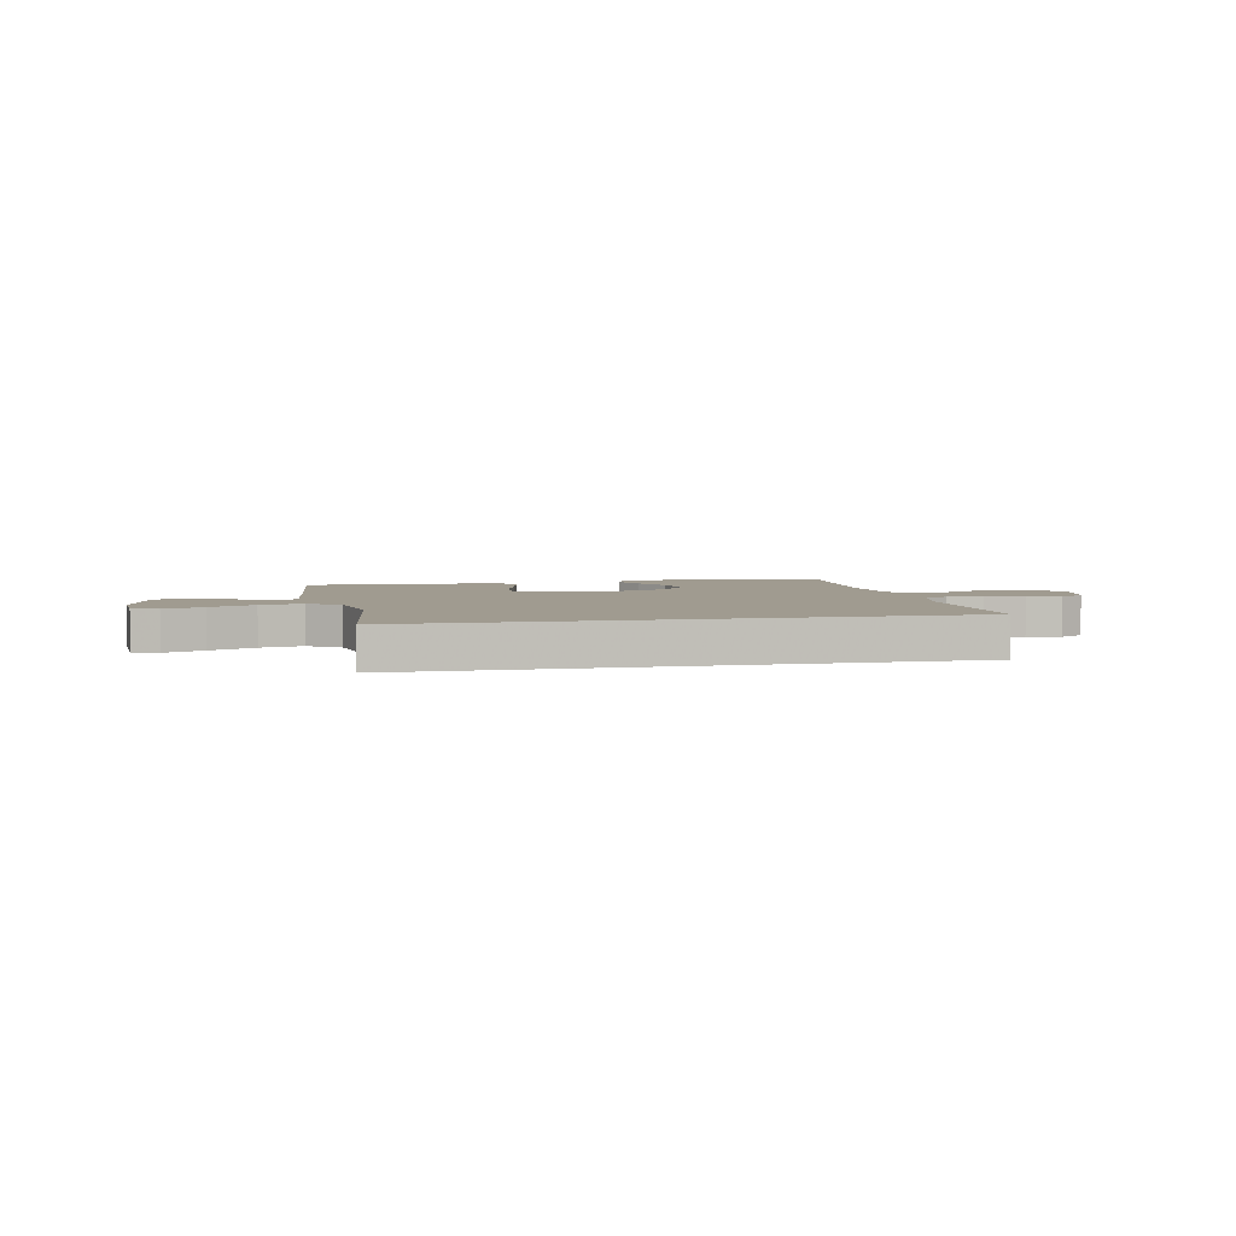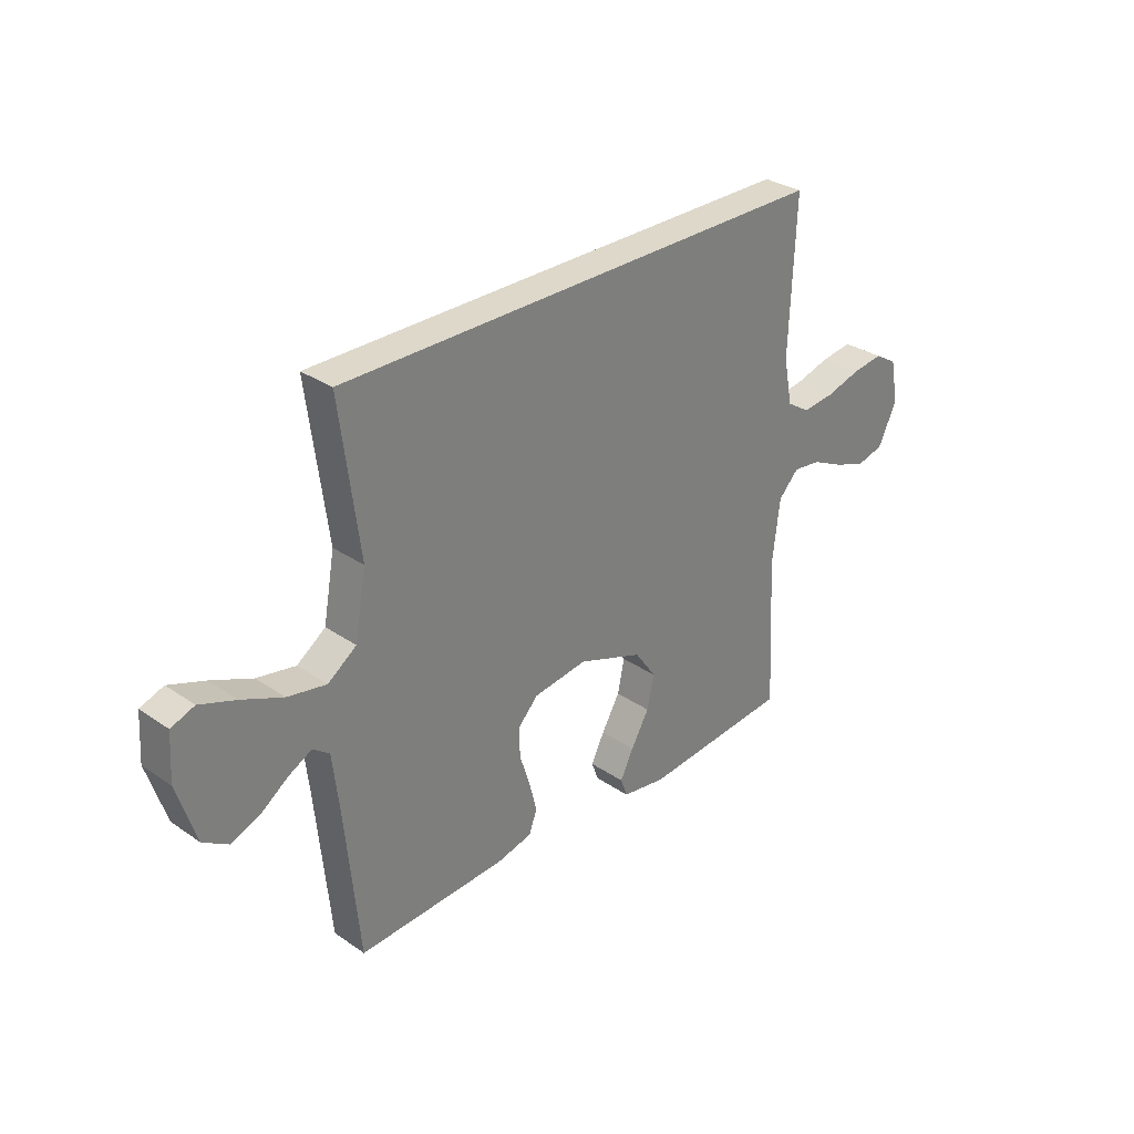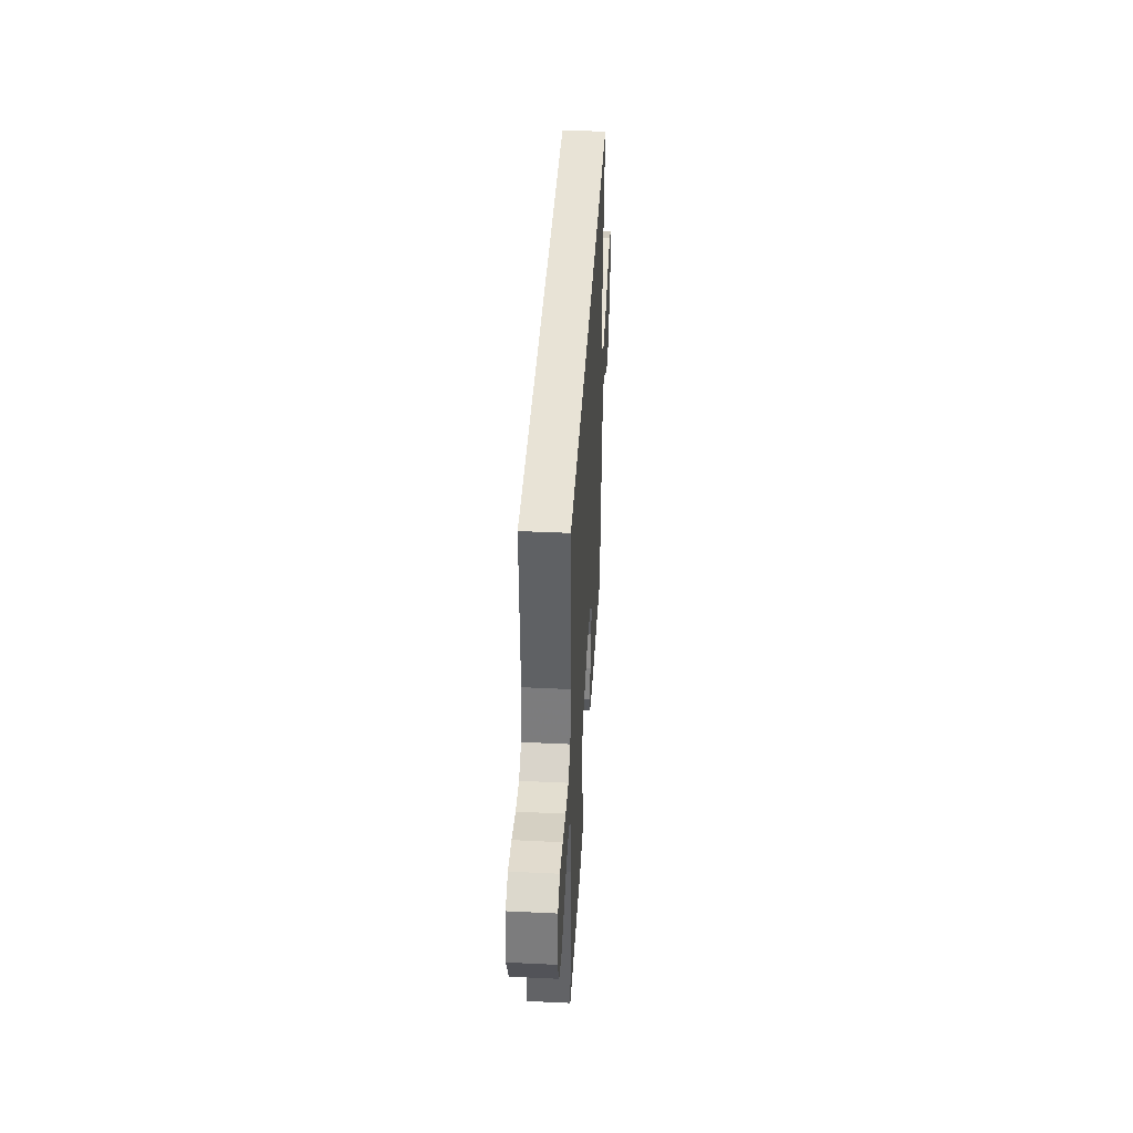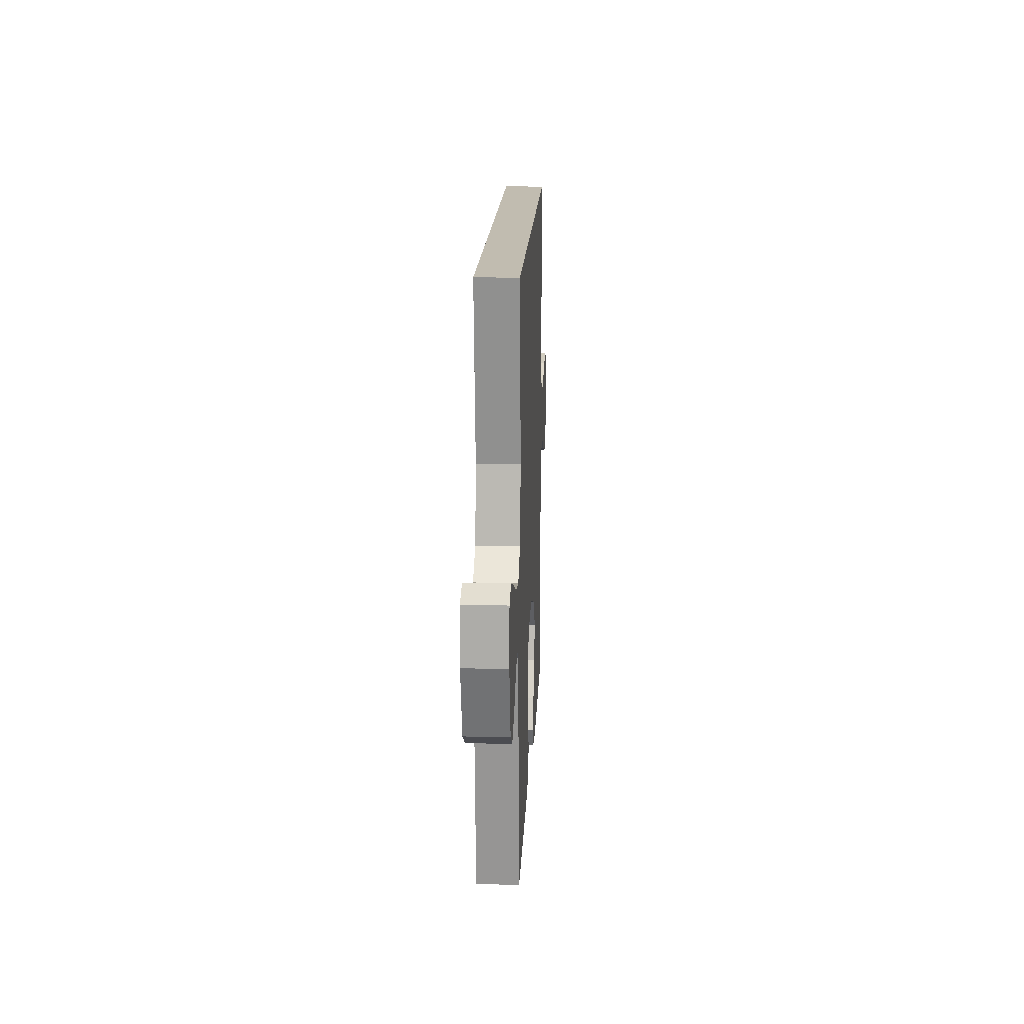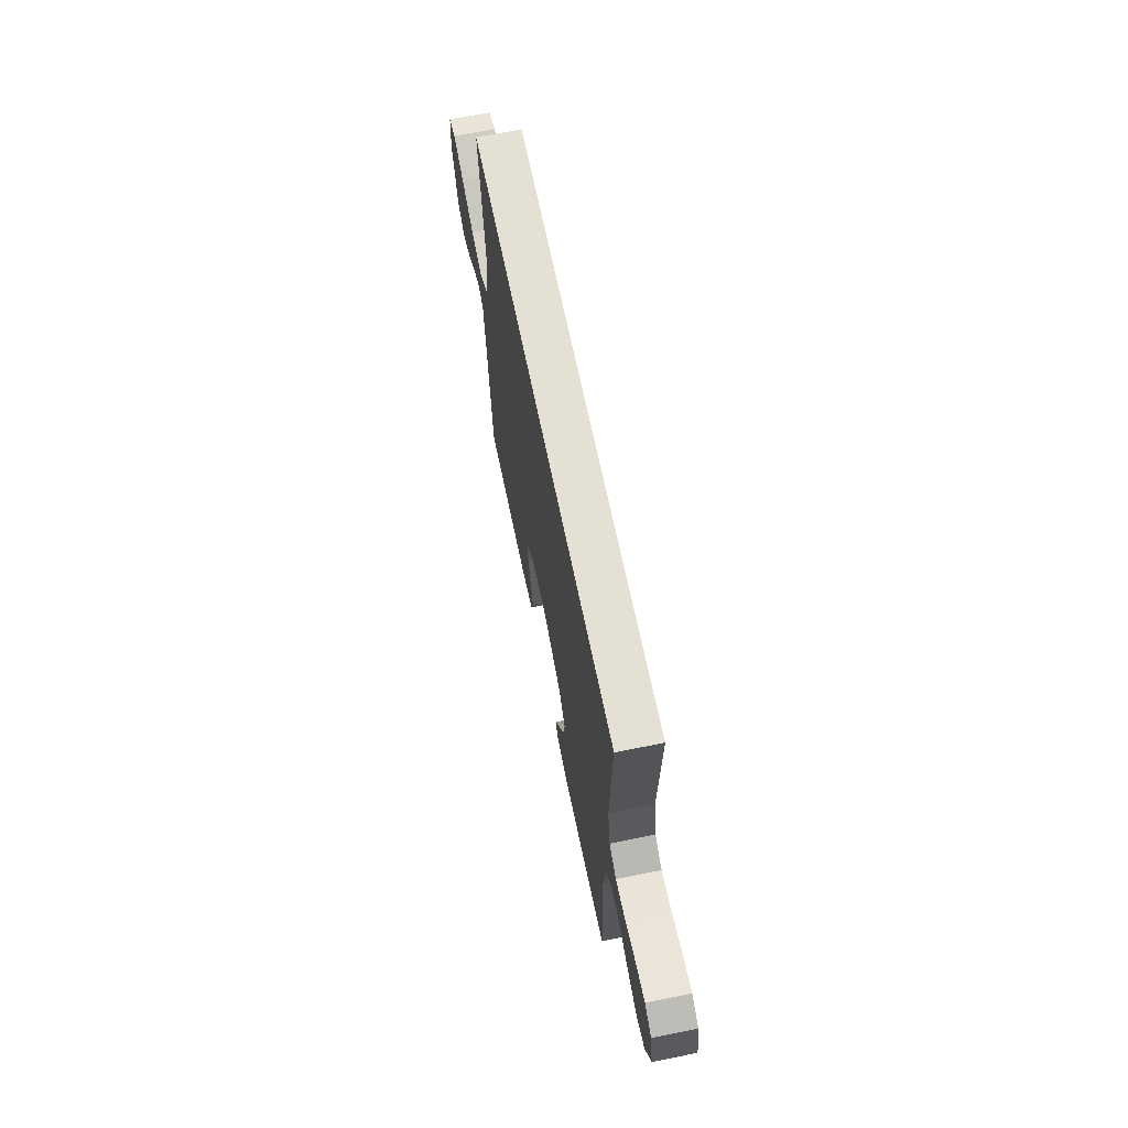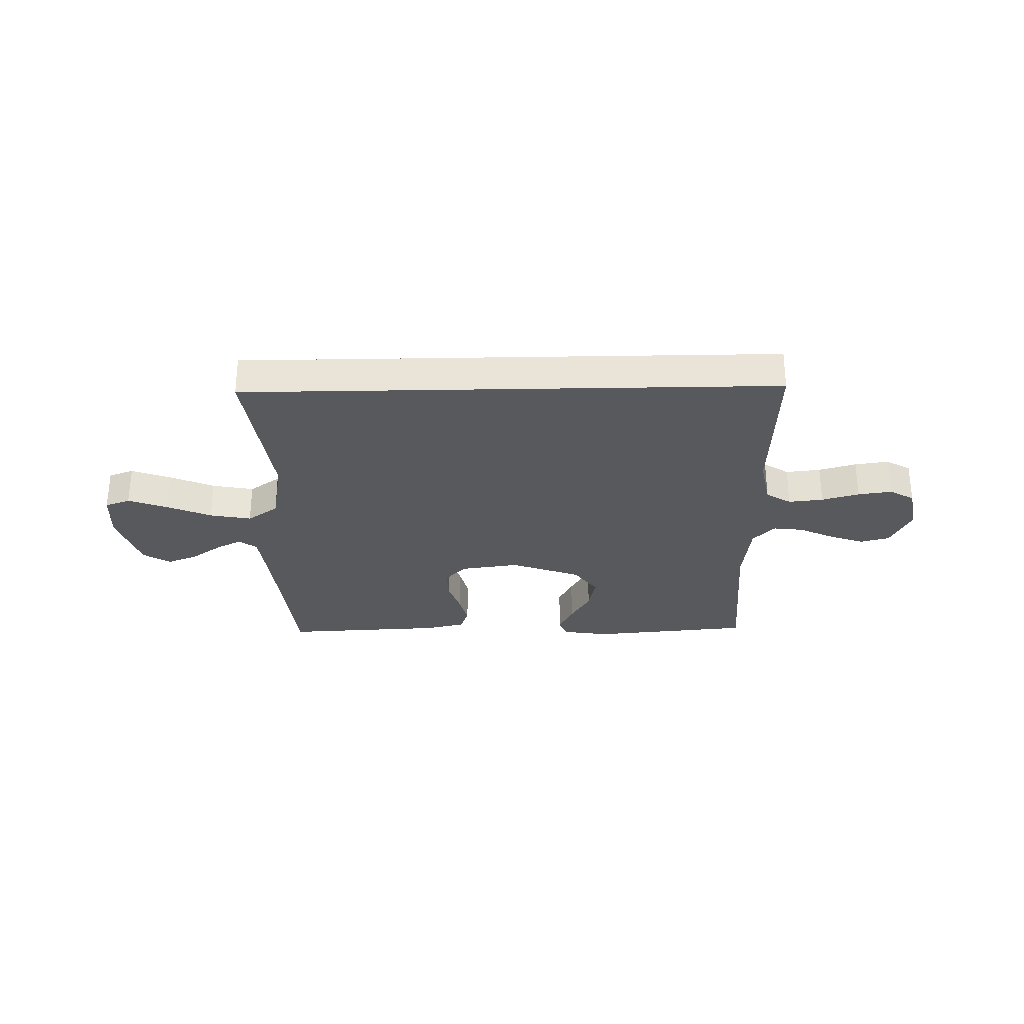
<metadata>
{"format":"obj","ext":"obj","renderer":"f3d","projection":"perspective","resolution":1024,"background":"white","views":[{"elev":4.2,"azim":-11.9,"up":"+Y"},{"elev":31.0,"azim":-45.7,"up":"+Z"},{"elev":41.8,"azim":93.3,"up":"+Z"},{"elev":16.6,"azim":-87.3,"up":"+Z"},{"elev":66.0,"azim":78.5,"up":"+Z"},{"elev":-29.6,"azim":1.2,"up":"+Y"}]}
</metadata>
<code>
v 0.5 0.07 -0.5
v 0.2 0.07 -0.527
v 0.111 0.07 -0.513
v 0.097 0.07 -0.475
v 0.124 0.07 -0.421
v 0.161 0.07 -0.357
v 0.175 0.07 -0.291
v 0.132 0.07 -0.23
v 0 0.07 -0.182
v -0.109 0.07 -0.197
v -0.15 0.07 -0.24
v -0.148 0.07 -0.299
v -0.127 0.07 -0.364
v -0.112 0.07 -0.425
v -0.128 0.07 -0.469
v -0.2 0.07 -0.486
v -0.5 0.07 -0.5
v -0.529 0.07 -0.2
v -0.542 0.07 -0.09
v -0.575 0.07 -0.065
v -0.623 0.07 -0.09
v -0.679 0.07 -0.13
v -0.736 0.07 -0.152
v -0.787 0.07 -0.12
v -0.825 0.07 0
v -0.819 0.07 0.093
v -0.772 0.07 0.11
v -0.699 0.07 0.083
v -0.616 0.07 0.047
v -0.538 0.07 0.032
v -0.48 0.07 0.073
v -0.457 0.07 0.2
v -0.496 0.07 0.5
v 0.505 0.07 0.5
v 0.493 0.07 0.2
v 0.511 0.07 0.108
v 0.558 0.07 0.078
v 0.623 0.07 0.085
v 0.693 0.07 0.105
v 0.757 0.07 0.114
v 0.803 0.07 0.087
v 0.82 0.07 0
v 0.782 0.07 -0.079
v 0.727 0.07 -0.093
v 0.662 0.07 -0.07
v 0.597 0.07 -0.039
v 0.54 0.07 -0.032
v 0.499 0.07 -0.075
v 0.484 0.07 -0.2
v 0.5 0 -0.5
v 0.2 0 -0.527
v 0.111 0 -0.513
v 0.097 0 -0.475
v 0.124 0 -0.421
v 0.161 0 -0.357
v 0.175 0 -0.291
v 0.132 0 -0.23
v 0 0 -0.182
v -0.109 0 -0.197
v -0.15 0 -0.24
v -0.148 0 -0.299
v -0.127 0 -0.364
v -0.112 0 -0.425
v -0.128 0 -0.469
v -0.2 0 -0.486
v -0.5 0 -0.5
v -0.529 0 -0.2
v -0.542 0 -0.09
v -0.575 0 -0.065
v -0.623 0 -0.09
v -0.679 0 -0.13
v -0.736 0 -0.152
v -0.787 0 -0.12
v -0.825 0 0
v -0.819 0 0.093
v -0.772 0 0.11
v -0.699 0 0.083
v -0.616 0 0.047
v -0.538 0 0.032
v -0.48 0 0.073
v -0.457 0 0.2
v -0.496 0 0.5
v 0.505 0 0.5
v 0.493 0 0.2
v 0.511 0 0.108
v 0.558 0 0.078
v 0.623 0 0.085
v 0.693 0 0.105
v 0.757 0 0.114
v 0.803 0 0.087
v 0.82 0 0
v 0.782 0 -0.079
v 0.727 0 -0.093
v 0.662 0 -0.07
v 0.597 0 -0.039
v 0.54 0 -0.032
v 0.499 0 -0.075
v 0.484 0 -0.2
f 44 45 46
f 43 44 46
f 42 43 46
f 41 42 46
f 40 41 46
f 39 40 46
f 38 39 46
f 37 38 46 47
f 36 37 47 48
f 32 33 34 35
f 36 48 49
f 35 36 49
f 32 35 49
f 31 32 49
f 27 28 29
f 26 27 29
f 25 26 29
f 24 25 29
f 23 24 29
f 22 23 29
f 21 22 29
f 20 21 29 30
f 30 31 49
f 20 30 49
f 19 20 49
f 16 17 18
f 15 16 18
f 14 15 18
f 13 14 18
f 12 13 18
f 11 12 18 19
f 4 5 6
f 3 4 6
f 2 3 6
f 1 2 6
f 49 1 6
f 49 6 7
f 10 11 19
f 9 10 19
f 9 19 49
f 8 9 49
f 7 8 49
f 95 94 93
f 95 93 92
f 95 92 91
f 95 91 90
f 95 90 89
f 95 89 88
f 95 88 87
f 96 95 87 86
f 97 96 86 85
f 84 83 82 81
f 98 97 85
f 98 85 84
f 98 84 81
f 98 81 80
f 78 77 76
f 78 76 75
f 78 75 74
f 78 74 73
f 78 73 72
f 78 72 71
f 78 71 70
f 79 78 70 69
f 98 80 79
f 98 79 69
f 98 69 68
f 67 66 65
f 67 65 64
f 67 64 63
f 67 63 62
f 67 62 61
f 68 67 61 60
f 55 54 53
f 55 53 52
f 55 52 51
f 55 51 50
f 55 50 98
f 56 55 98
f 68 60 59
f 68 59 58
f 98 68 58
f 98 58 57
f 98 57 56
f 1 50 51 2
f 2 51 52 3
f 3 52 53 4
f 4 53 54 5
f 5 54 55 6
f 6 55 56 7
f 7 56 57 8
f 8 57 58 9
f 9 58 59 10
f 10 59 60 11
f 11 60 61 12
f 12 61 62 13
f 13 62 63 14
f 14 63 64 15
f 15 64 65 16
f 16 65 66 17
f 17 66 67 18
f 18 67 68 19
f 19 68 69 20
f 20 69 70 21
f 21 70 71 22
f 22 71 72 23
f 23 72 73 24
f 24 73 74 25
f 25 74 75 26
f 26 75 76 27
f 27 76 77 28
f 28 77 78 29
f 29 78 79 30
f 30 79 80 31
f 31 80 81 32
f 32 81 82 33
f 33 82 83 34
f 34 83 84 35
f 35 84 85 36
f 36 85 86 37
f 37 86 87 38
f 38 87 88 39
f 39 88 89 40
f 40 89 90 41
f 41 90 91 42
f 42 91 92 43
f 43 92 93 44
f 44 93 94 45
f 45 94 95 46
f 46 95 96 47
f 47 96 97 48
f 48 97 98 49
f 49 98 50 1

</code>
